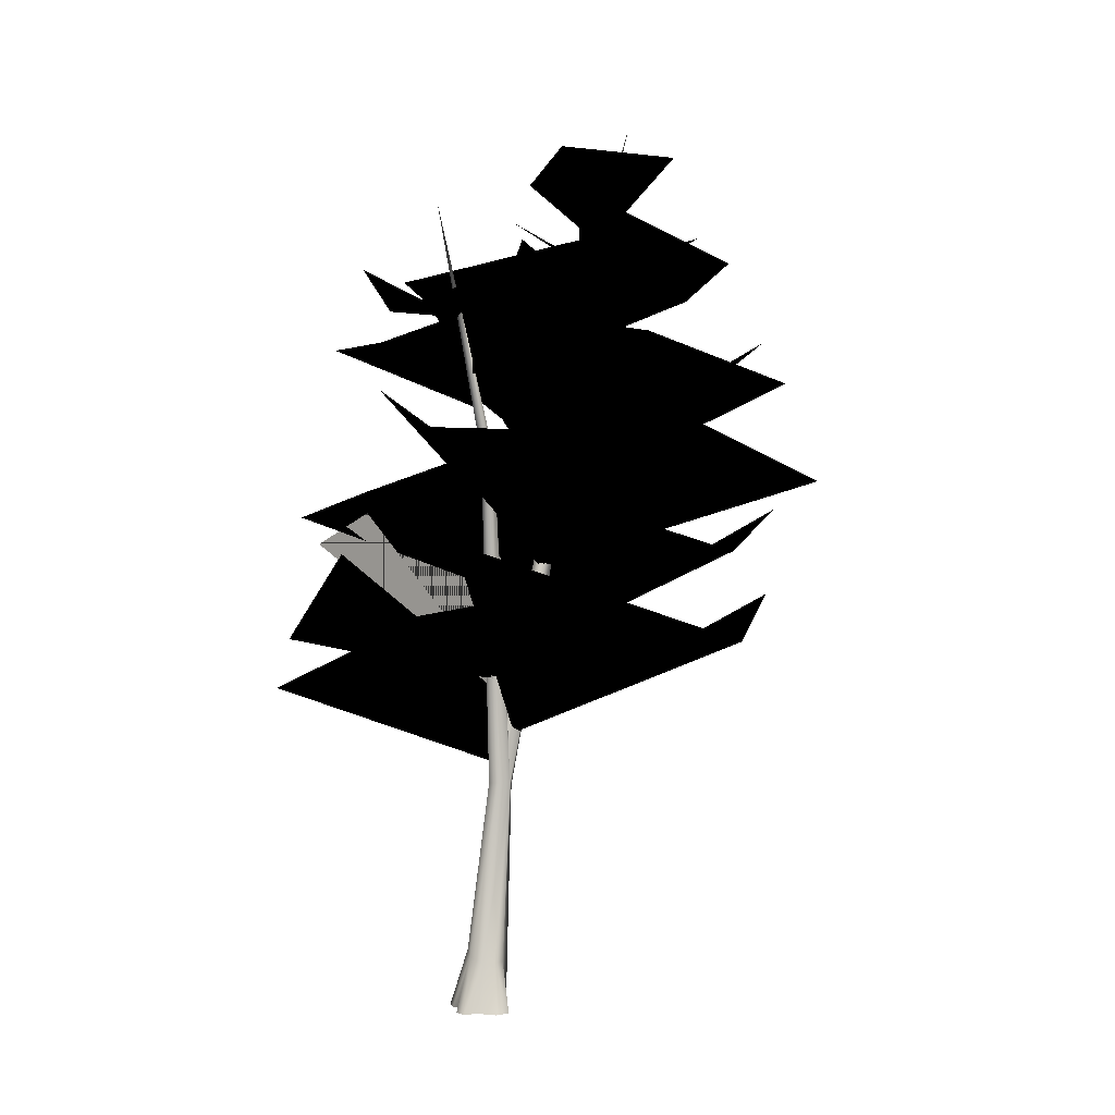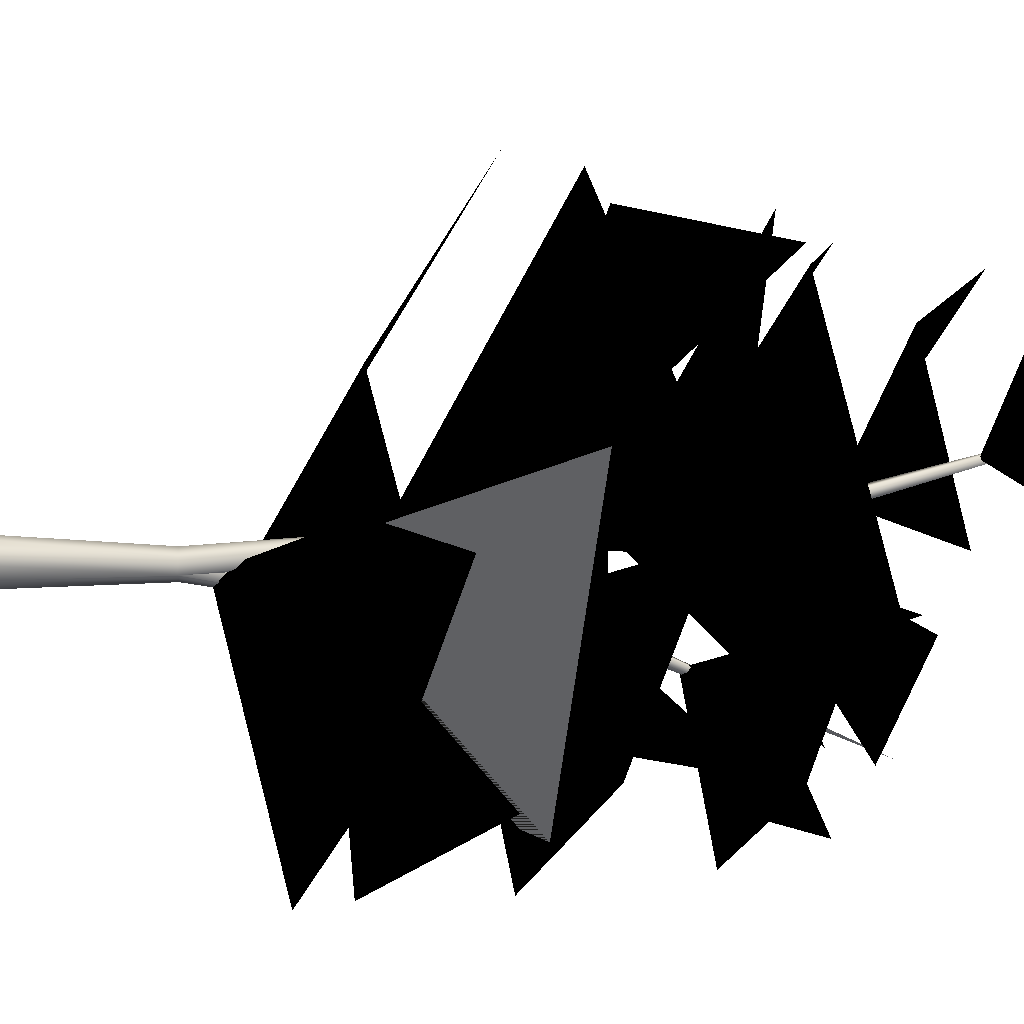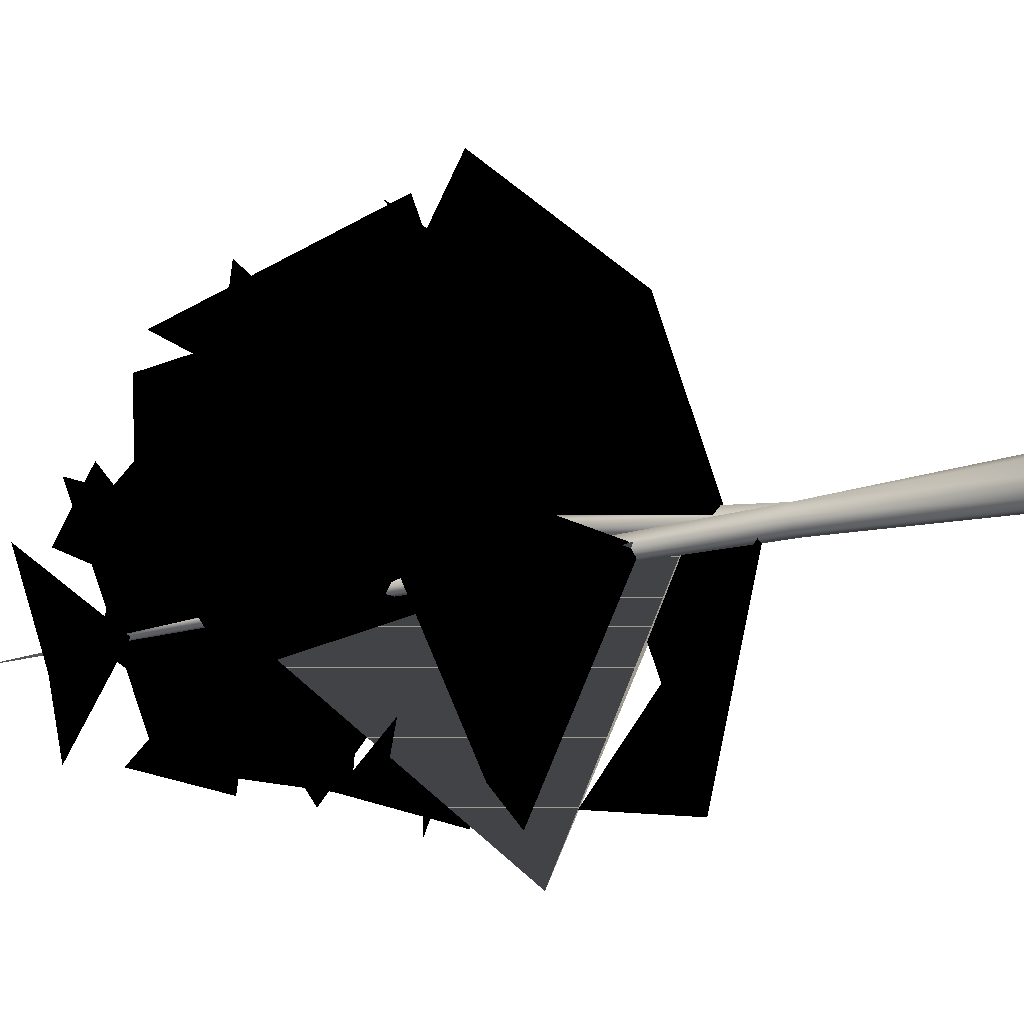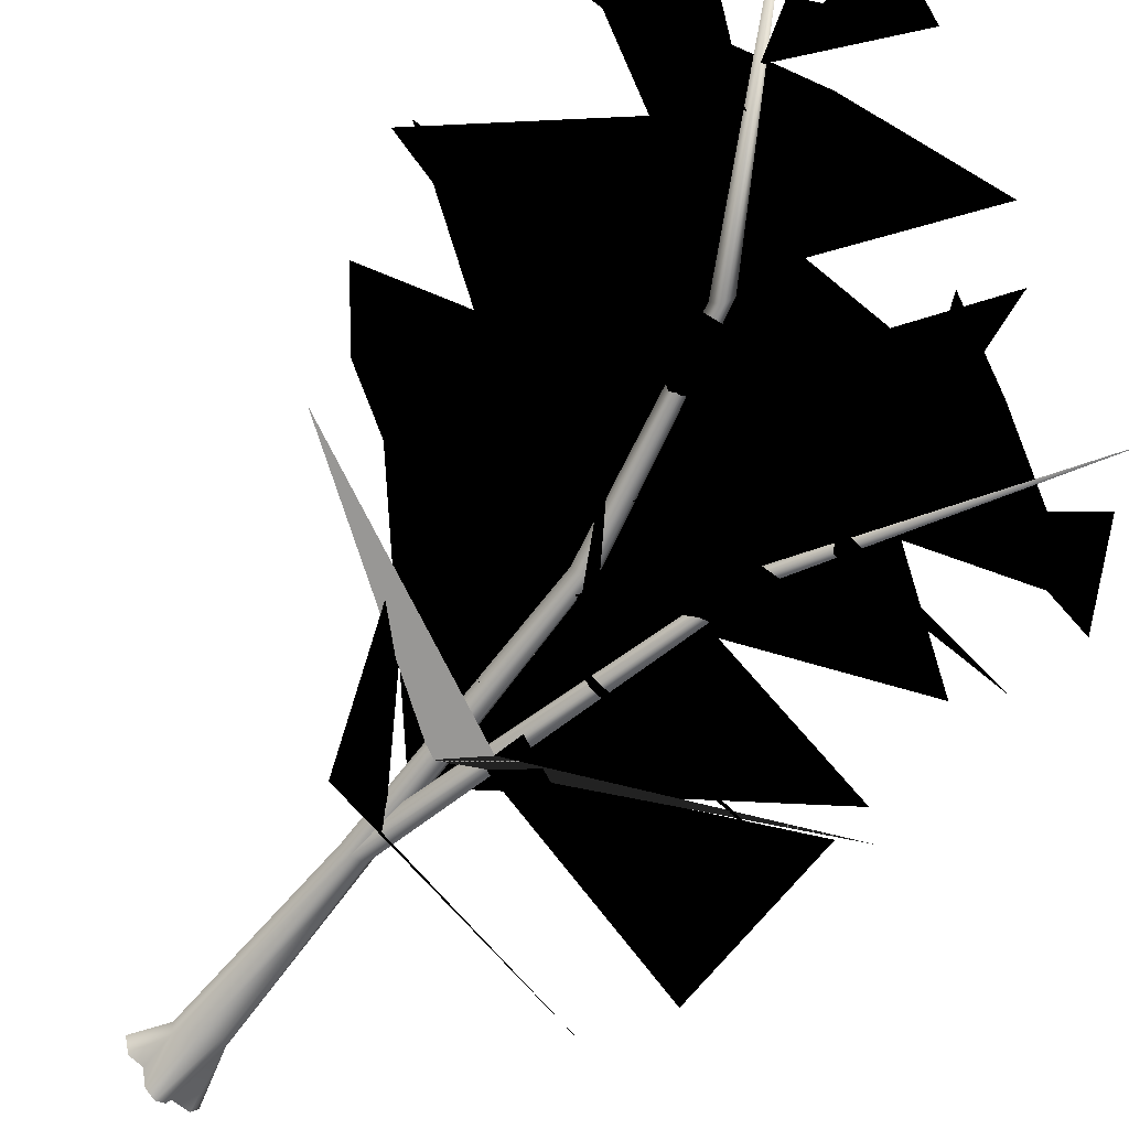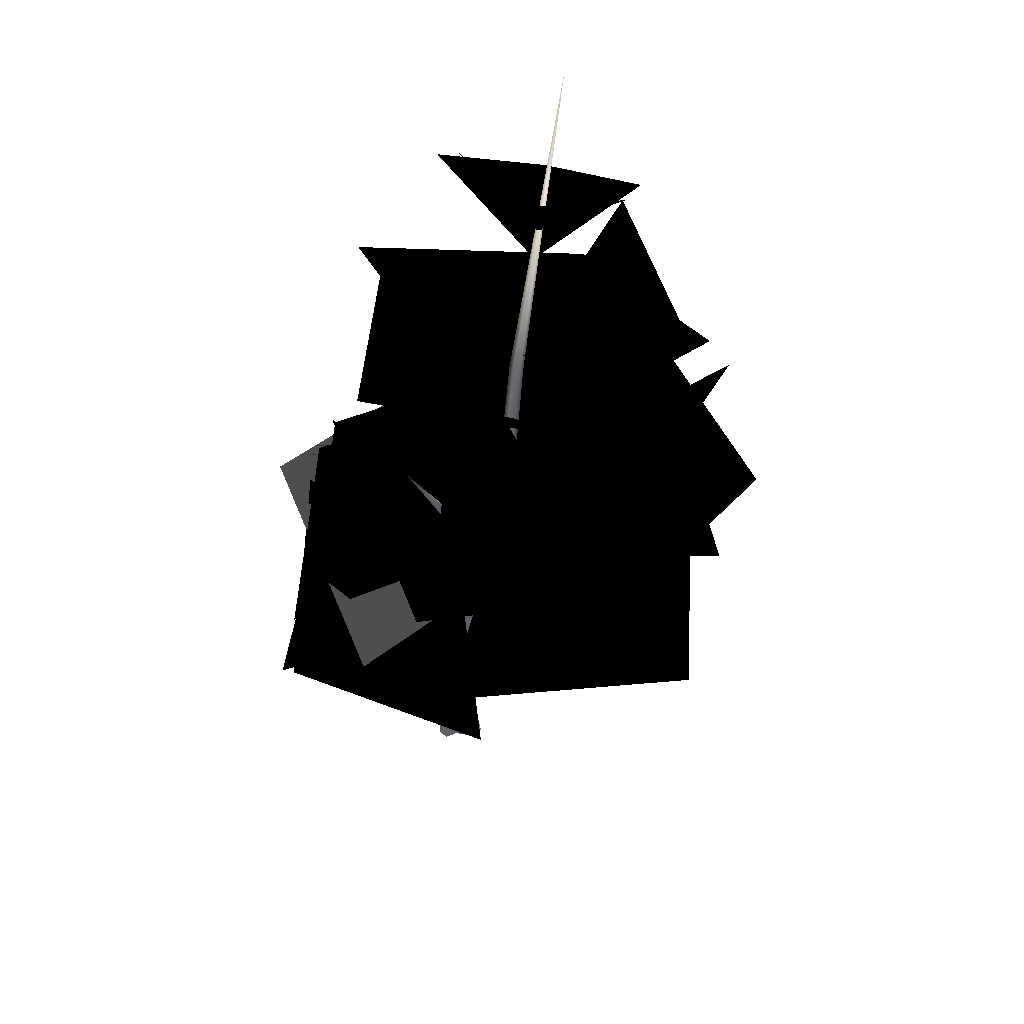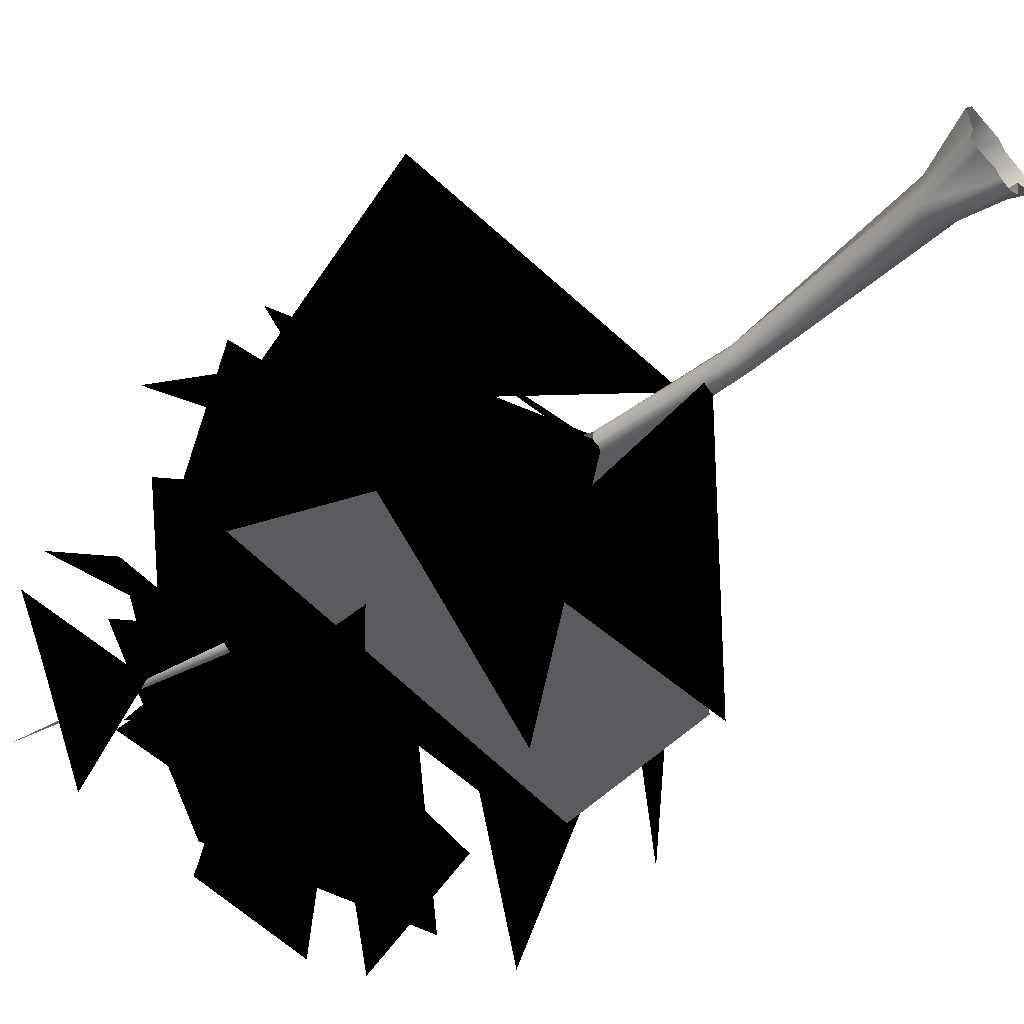
<metadata>
{"format":"obj","ext":"obj","renderer":"f3d","projection":"perspective","resolution":1024,"background":"white","views":[{"elev":5.1,"azim":-84.9,"up":"+Y"},{"elev":-22.8,"azim":72.3,"up":"+Z"},{"elev":-20.5,"azim":-61.8,"up":"+Z"},{"elev":-55.3,"azim":136.8,"up":"+Z"},{"elev":62.2,"azim":-91.5,"up":"+Y"},{"elev":-50.5,"azim":-47.9,"up":"+Z"}]}
</metadata>
<code>
v 2.899 0.8941 -1.475
v 2.131 2.91 -1.17
v 3.184 0.8989 -0.42
v 2.276 3.072 -0.6144
v 2.793 15.34 -0.5952
v 3.176 15.22 0.1008
v 4.216 30.98 2.461
v 4.464 30.77 3.023
v 8.367 43.64 3.65
v 8.683 43.19 4.127
v 19.99 59.75 7.422
v 8.367 43.64 4.603
v 8.051 44.09 4.127
v 3.471 31.6 3.023
v 3.72 31.4 2.461
v 2.027 15.58 -0.5952
v 1.599 4.55 -1.776
v 1.808 0.8893 -2.711
v 2.032 0.8929 -1.598
v 1.204 0.8905 0.5952
v 0.5395 4.016 0.456
v -0.5969 0.8941 0.9792
v 0.1243 4.013 -0.03362
v 2.027 15.58 0.7968
v 0.0451 4.044 -0.768
v 1.645 15.7 0.1008
v 0.2167 4.355 -1.675
v 0.7507 4.759 -1.873
v 1.201 0.8893 -3.107
v 0.3043 37.31 -0.02762
v -0.1385 37.27 -0.4128
v 0.0835 37.29 -0.7968
v 0.5239 37.33 -0.7968
v 0.7447 37.35 -0.4128
v 2.793 15.34 0.7968
v 3.968 31.19 3.584
v -1.119 0.8929 0.2376
v -0.8597 0.8905 -1.055
v -1.178 0.8905 -1.903
v -0.7313 0.8893 -2.443
v 0.3235 0.8893 -2.436
v 1.427 0.8929 0.07798
v -4.871 52.98 -2.86
v 0.6271 0.8893 -2.866
v 12.82 27.14 17.51
v 2.667 18.86 0.9912
v -7.342 26.34 15.98
v -10.98 32.48 -1.093
v 18.82 43.08 -6.62
v 6.143 36.43 3.566
v 21.25 38.19 9.331
v 9.544 44.48 17.16
v -9.117 34.13 -6.602
v 2.894 20.56 1.062
v 8.317 30.75 -13.03
v 18.17 30.27 1.154
v -6.326 38.85 13.9
v 3.669 29.77 2.653
v -8.305 39.31 -2.838
v 5.941 41.35 -8.384
v 20.38 38.42 10.84
v 3.775 29.75 2.792
v 3.779 35.49 20.77
v -9.106 41.4 9.853
v -1.589 51.2 7.241
v 7.034 39.25 3.727
v 3.146 48.35 -6.204
v 16.08 45.66 -4.703
v 19.1 47.48 11.63
v 8.903 44.15 4.283
v 7.244 49.68 14.84
v 2.518 54.19 5.479
v 18.91 53.18 -0.7884
v 12.91 49.71 5.389
v 21.37 48.58 6.443
v 17.06 51.87 12.53
v 12.04 57.07 11.01
v 13.92 51.38 5.695
v 11.05 57.83 3.427
v 17.12 55.66 0.6228
v -12.6 29.1 1.142
v 1.783 22.5 -0.1188
v -5.866 25.99 -12.16
v 7.085 30.93 -10.78
v -5.246 33.55 -11.42
v 1.388 28.68 -0.4884
v 7.77 34.3 -9.869
v 9.259 38.32 1.349
v -4.259 22.67 -13.32
v 2.206 16.88 -0.03722
v 10.56 23.73 -9.988
v 10.88 28.16 3.216
v -5.838 43.91 -9.071
v -0.8849 40.27 -0.9108
v 3.88 44.47 -7.915
v 4.992 47.47 0.4608
v 3.25 51.13 1.53
v -1.323 42.39 -1.144
v -4.4 47.31 6.325
v -10.25 45.14 -0.1152
v -8.715 48.53 1.202
v -2.877 45.99 -1.932
v -8.566 46.23 -5.204
v -3.548 48.92 -7.722
v 20.19 35.53 -3.877
v 3.328 24.23 1.84
v 16.47 29.78 15.16
v -1.337 34.01 17.92
v 9.312 41.75 18.68
v 5.113 34.15 3.401
v -4.815 45.15 10.12
v -0.1349 47.28 -4.423
g tree
f 1 2 3
f 3 2 4
f 2 5 4
f 4 5 6
f 5 7 6
f 6 7 8
f 7 9 8
f 8 9 10
f 9 11 10
f 10 11 12
f 11 13 12
f 12 13 14
f 13 15 14
f 14 15 16
f 15 5 16
f 16 5 17
f 5 2 17
f 17 2 18
f 2 19 18
f 20 21 22
f 22 21 23
f 21 24 23
f 23 24 25
f 24 26 25
f 25 26 27
f 26 16 27
f 27 16 28
f 16 17 28
f 28 17 29
f 17 18 29
f 30 31 26
f 26 31 16
f 31 32 16
f 16 32 5
f 32 33 5
f 5 33 6
f 33 34 6
f 6 34 35
f 34 30 35
f 35 30 24
f 30 26 24
f 36 14 26
f 36 12 14
f 36 10 12
f 36 8 10
f 36 35 8
f 36 24 35
f 36 26 24
f 22 23 37
f 37 23 38
f 23 25 38
f 38 25 39
f 25 27 39
f 39 27 40
f 27 41 40
f 4 6 42
f 42 6 20
f 6 35 20
f 20 35 21
f 35 24 21
f 43 34 33
f 43 30 34
f 43 31 30
f 43 32 31
f 43 33 32
f 5 15 7
f 7 15 9
f 15 13 9
f 9 13 11
f 29 44 28
f 28 44 27
f 44 41 27
f 14 16 26
f 8 35 6
f 4 42 3
f 2 1 19
g japanese_tree_round_05.BMP
f 45 46 47
f 45 47 46
f 47 46 48
f 47 48 46
f 49 50 51
f 49 51 50
f 51 50 52
f 51 52 50
f 53 54 55
f 53 55 54
f 55 54 56
f 55 56 54
f 57 58 59
f 57 59 58
f 59 58 60
f 59 60 58
f 61 62 63
f 61 63 62
f 63 62 64
f 63 64 62
f 65 66 67
f 65 67 66
f 67 66 68
f 67 68 66
f 69 70 71
f 69 71 70
f 71 70 72
f 71 72 70
f 73 74 75
f 73 75 74
f 75 74 76
f 75 76 74
f 77 78 79
f 77 79 78
f 79 78 80
f 79 80 78
f 81 82 83
f 81 83 82
f 83 82 84
f 83 84 82
f 85 86 87
f 85 87 86
f 87 86 88
f 87 88 86
f 89 90 91
f 89 91 90
f 91 90 92
f 91 92 90
f 93 94 95
f 93 95 94
f 95 94 96
f 95 96 94
f 97 98 99
f 97 99 98
f 99 98 100
f 99 100 98
f 101 102 103
f 101 103 102
f 103 102 104
f 103 104 102
f 105 106 107
f 105 107 106
f 107 106 108
f 107 108 106
f 109 110 111
f 109 111 110
f 111 110 112
f 111 112 110

</code>
